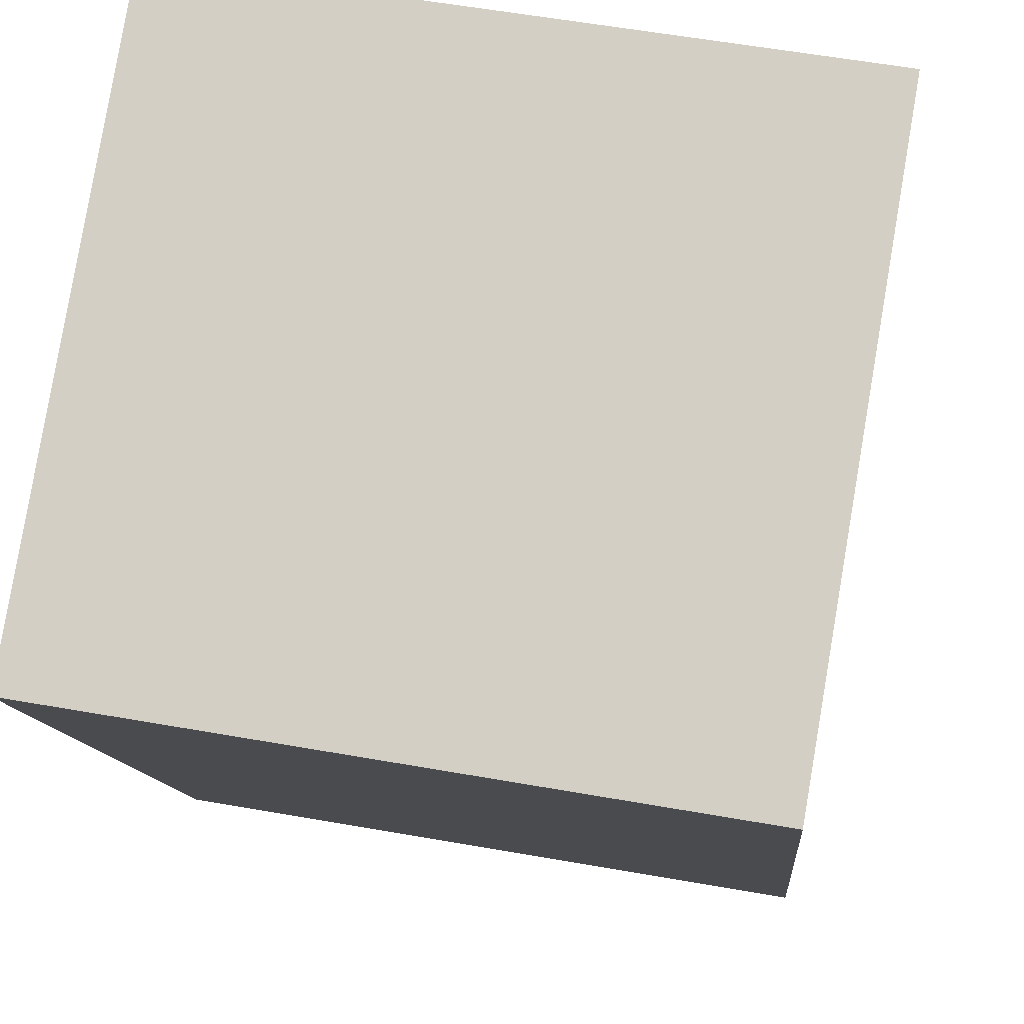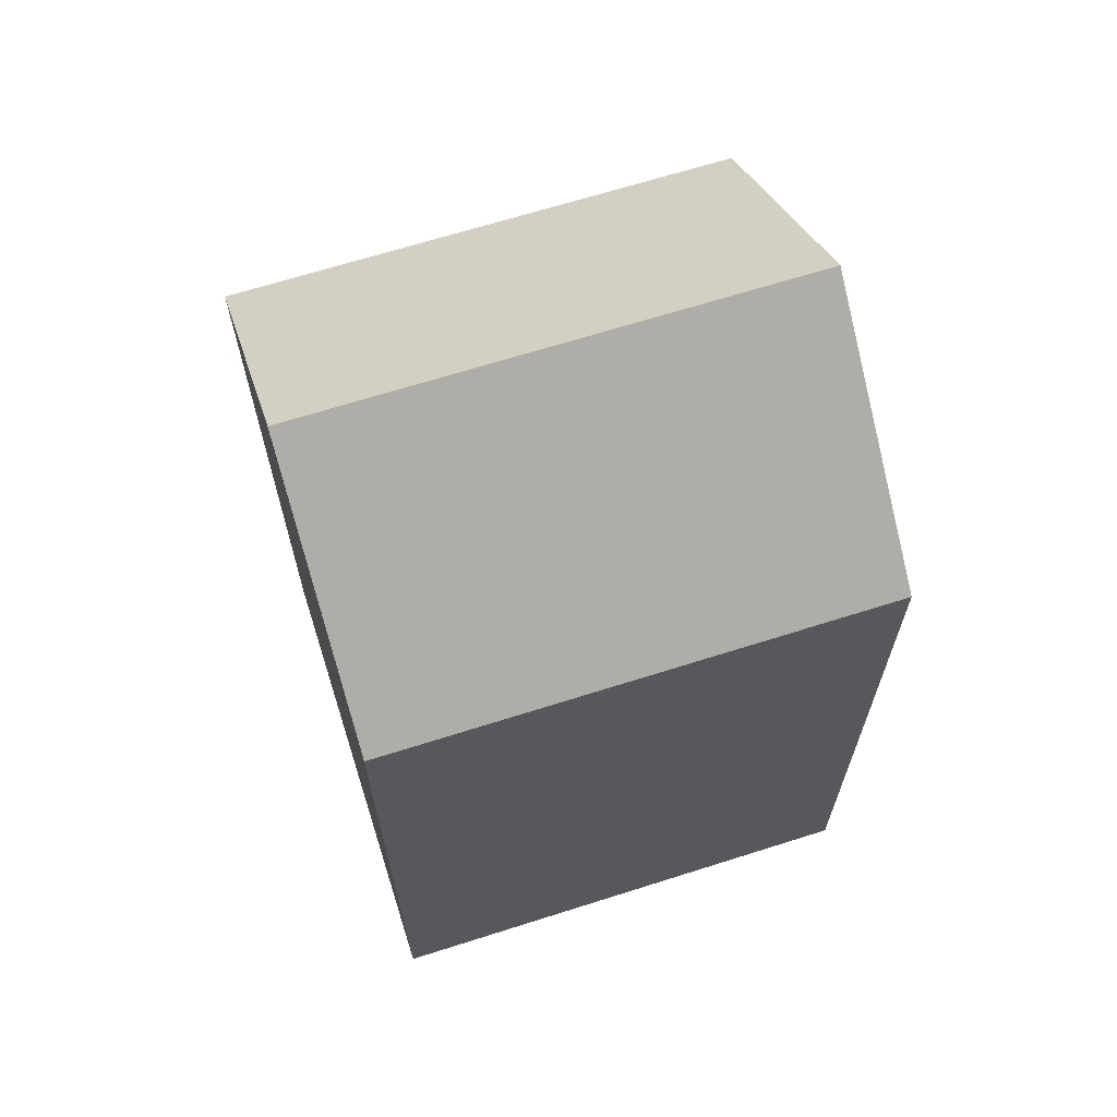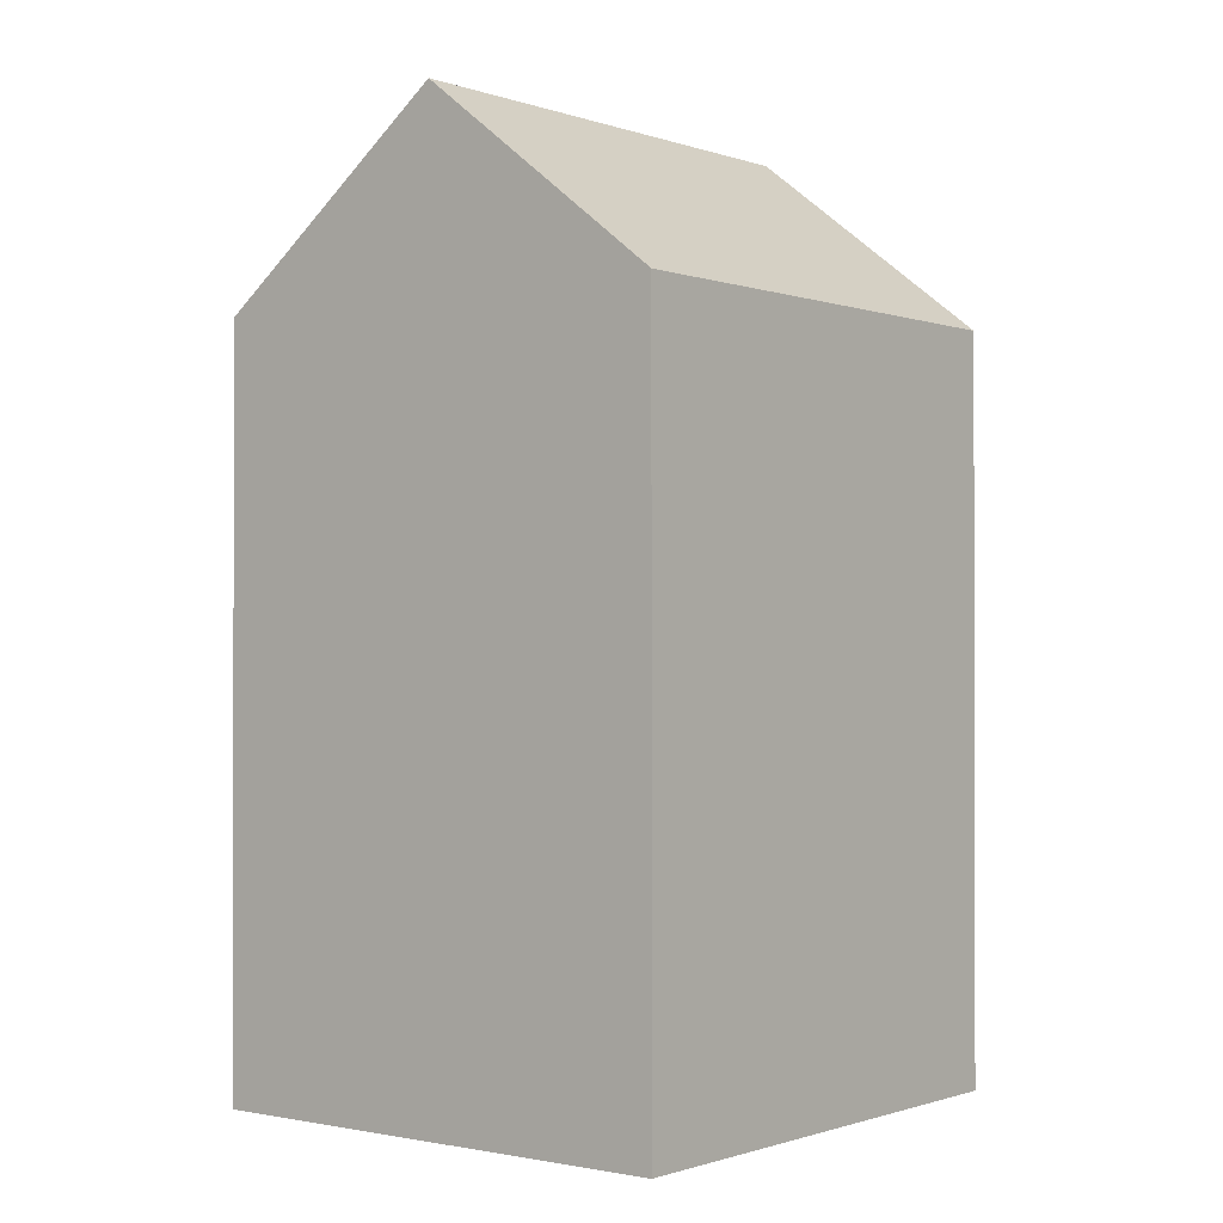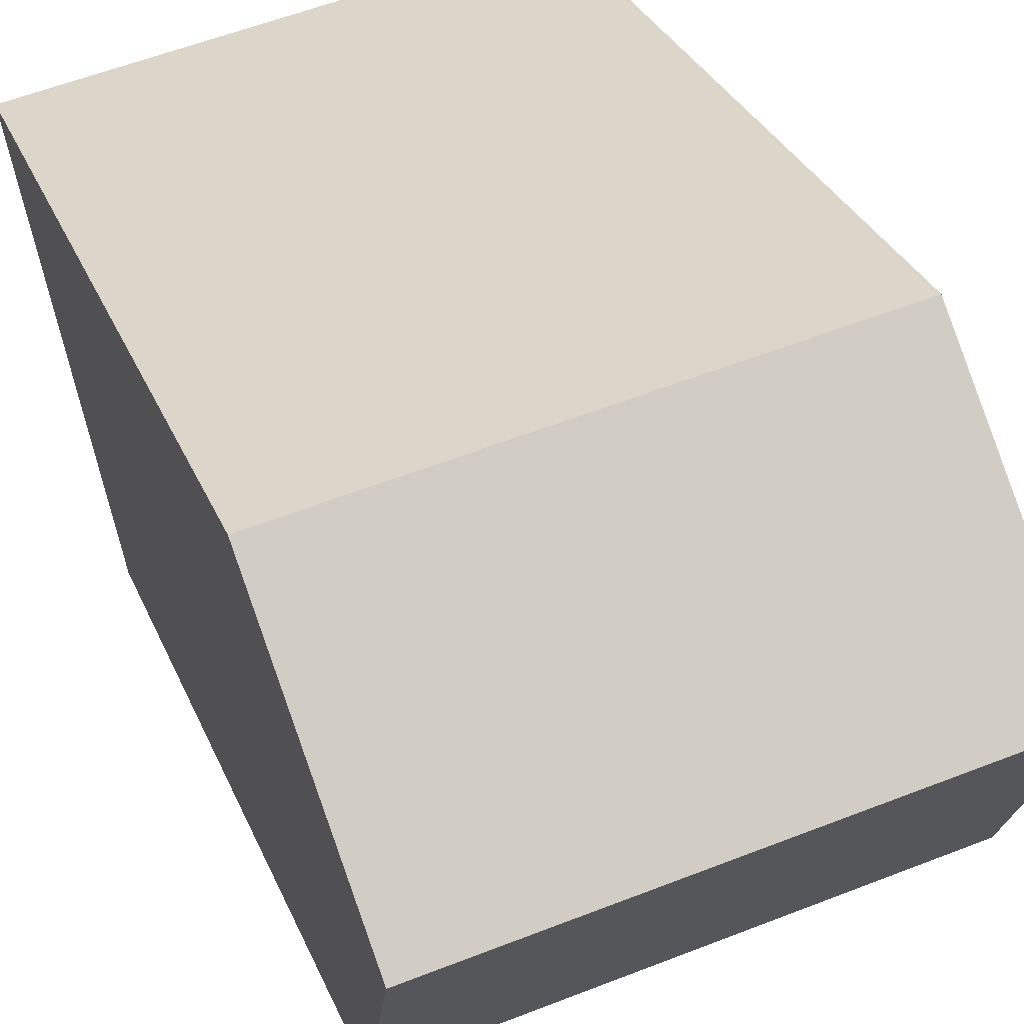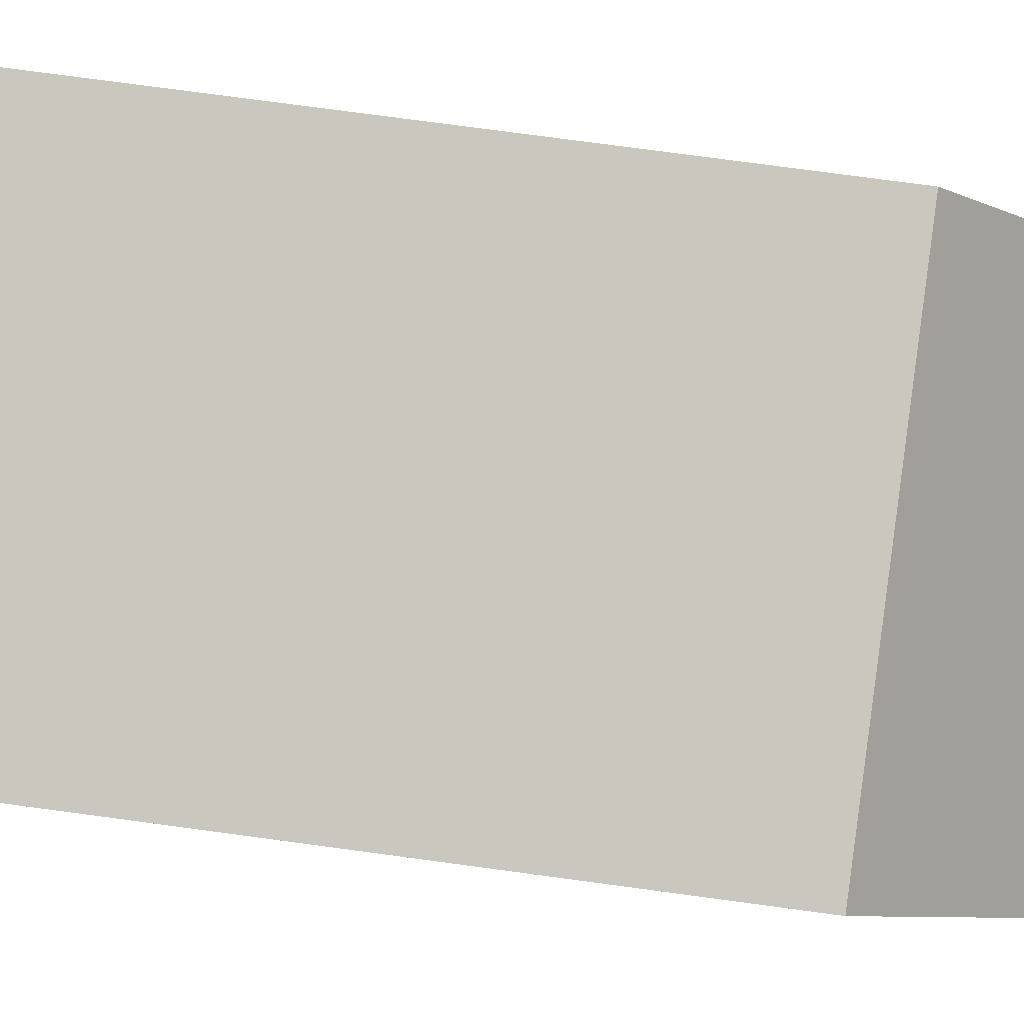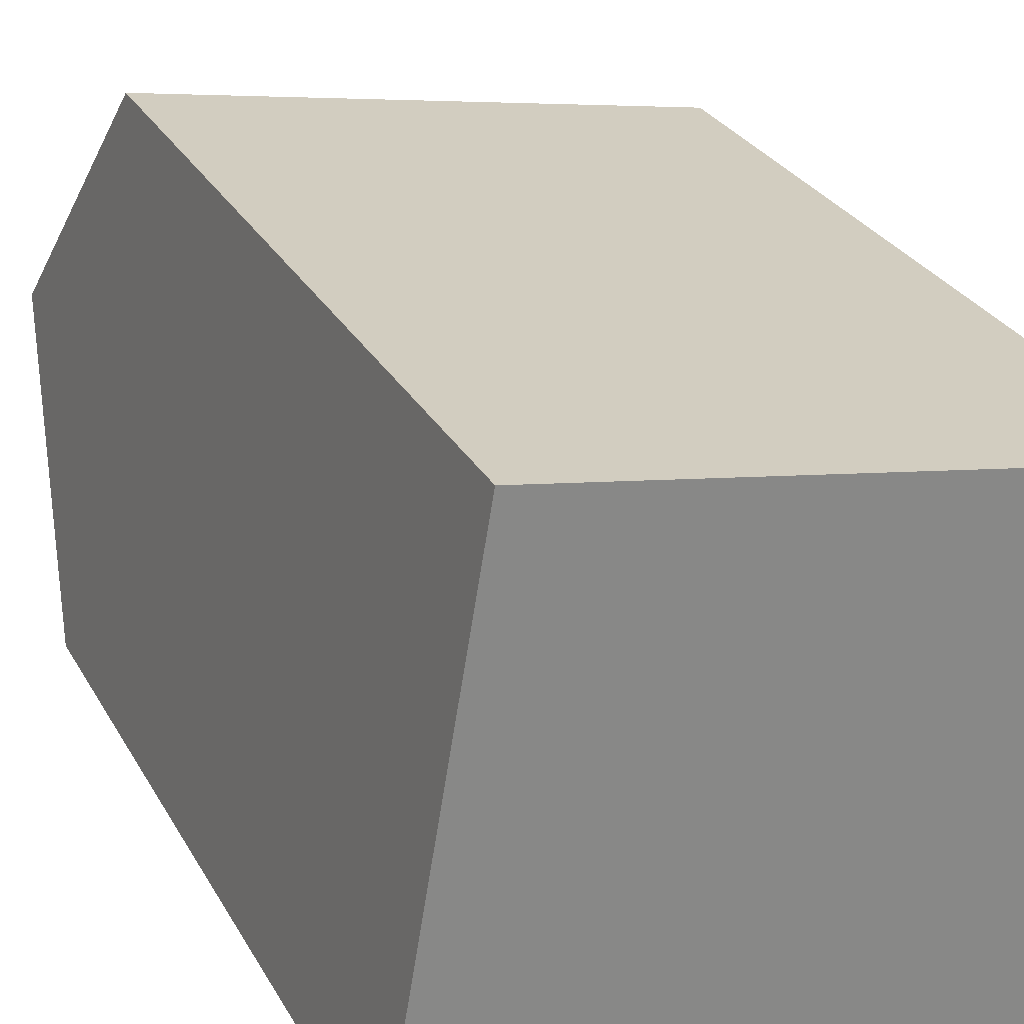
<metadata>
{"format":"obj","ext":"obj","renderer":"f3d","projection":"perspective","resolution":1024,"background":"white","views":[{"elev":-10.4,"azim":4.2,"up":"+Z"},{"elev":66.7,"azim":172.0,"up":"+Y"},{"elev":-0.8,"azim":138.1,"up":"+Y"},{"elev":31.1,"azim":160.1,"up":"+Z"},{"elev":78.3,"azim":97.6,"up":"+Z"},{"elev":27.7,"azim":-23.5,"up":"+Z"}]}
</metadata>
<code>
v  11.5 1.203e-16 -1.965
v  1.874 -6.717e-16 10.97
v  0 0 0
v  13.38 -5.514e-16 9.005
v  11.5 16.71 -1.966
v  0.9375 21.01 5.484
v  12.44 21.01 3.519
v  0.0003565 16.71 -0.0005285
v  13.38 16.71 9.004
v  1.874 16.71 10.97
g defaultobject
f 1 2 3
f 2 1 4
f 5 6 7
f 6 5 8
f 9 6 10
f 6 9 7
f 1 9 4
f 9 1 5
f 9 5 7
f 2 8 3
f 8 2 10
f 8 10 6
f 1 8 5
f 8 1 3
f 4 10 2
f 10 4 9

</code>
